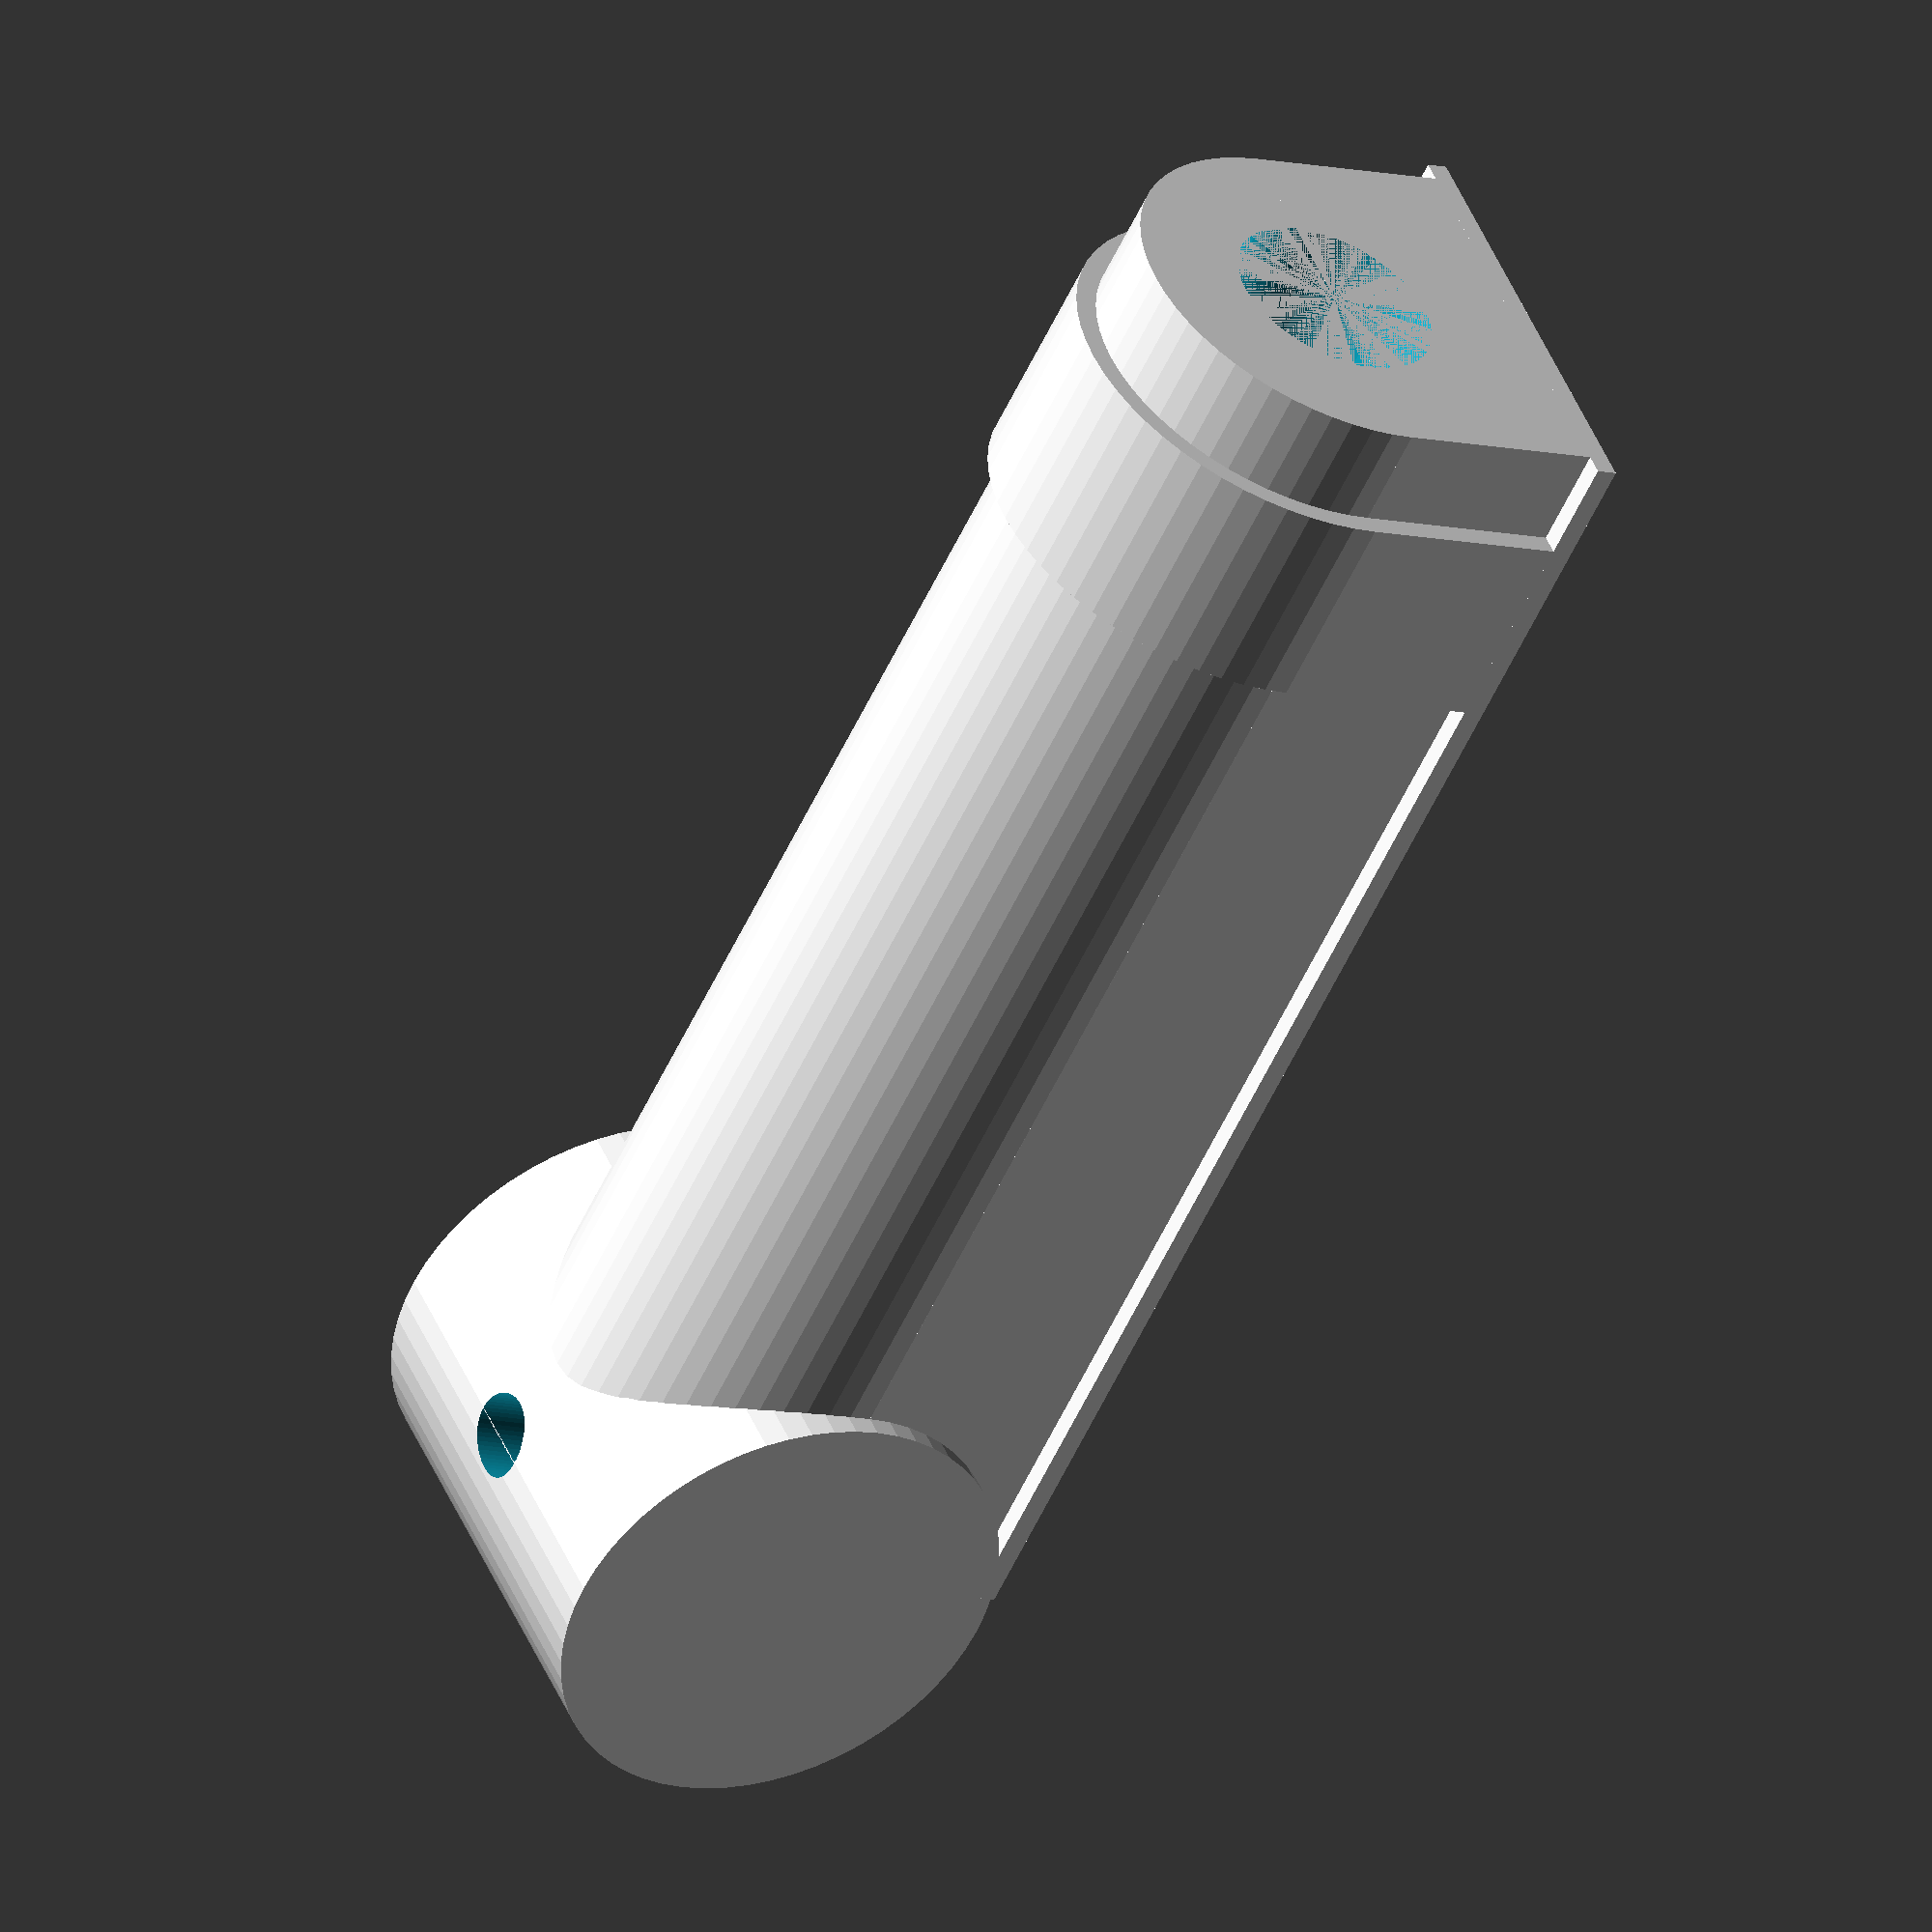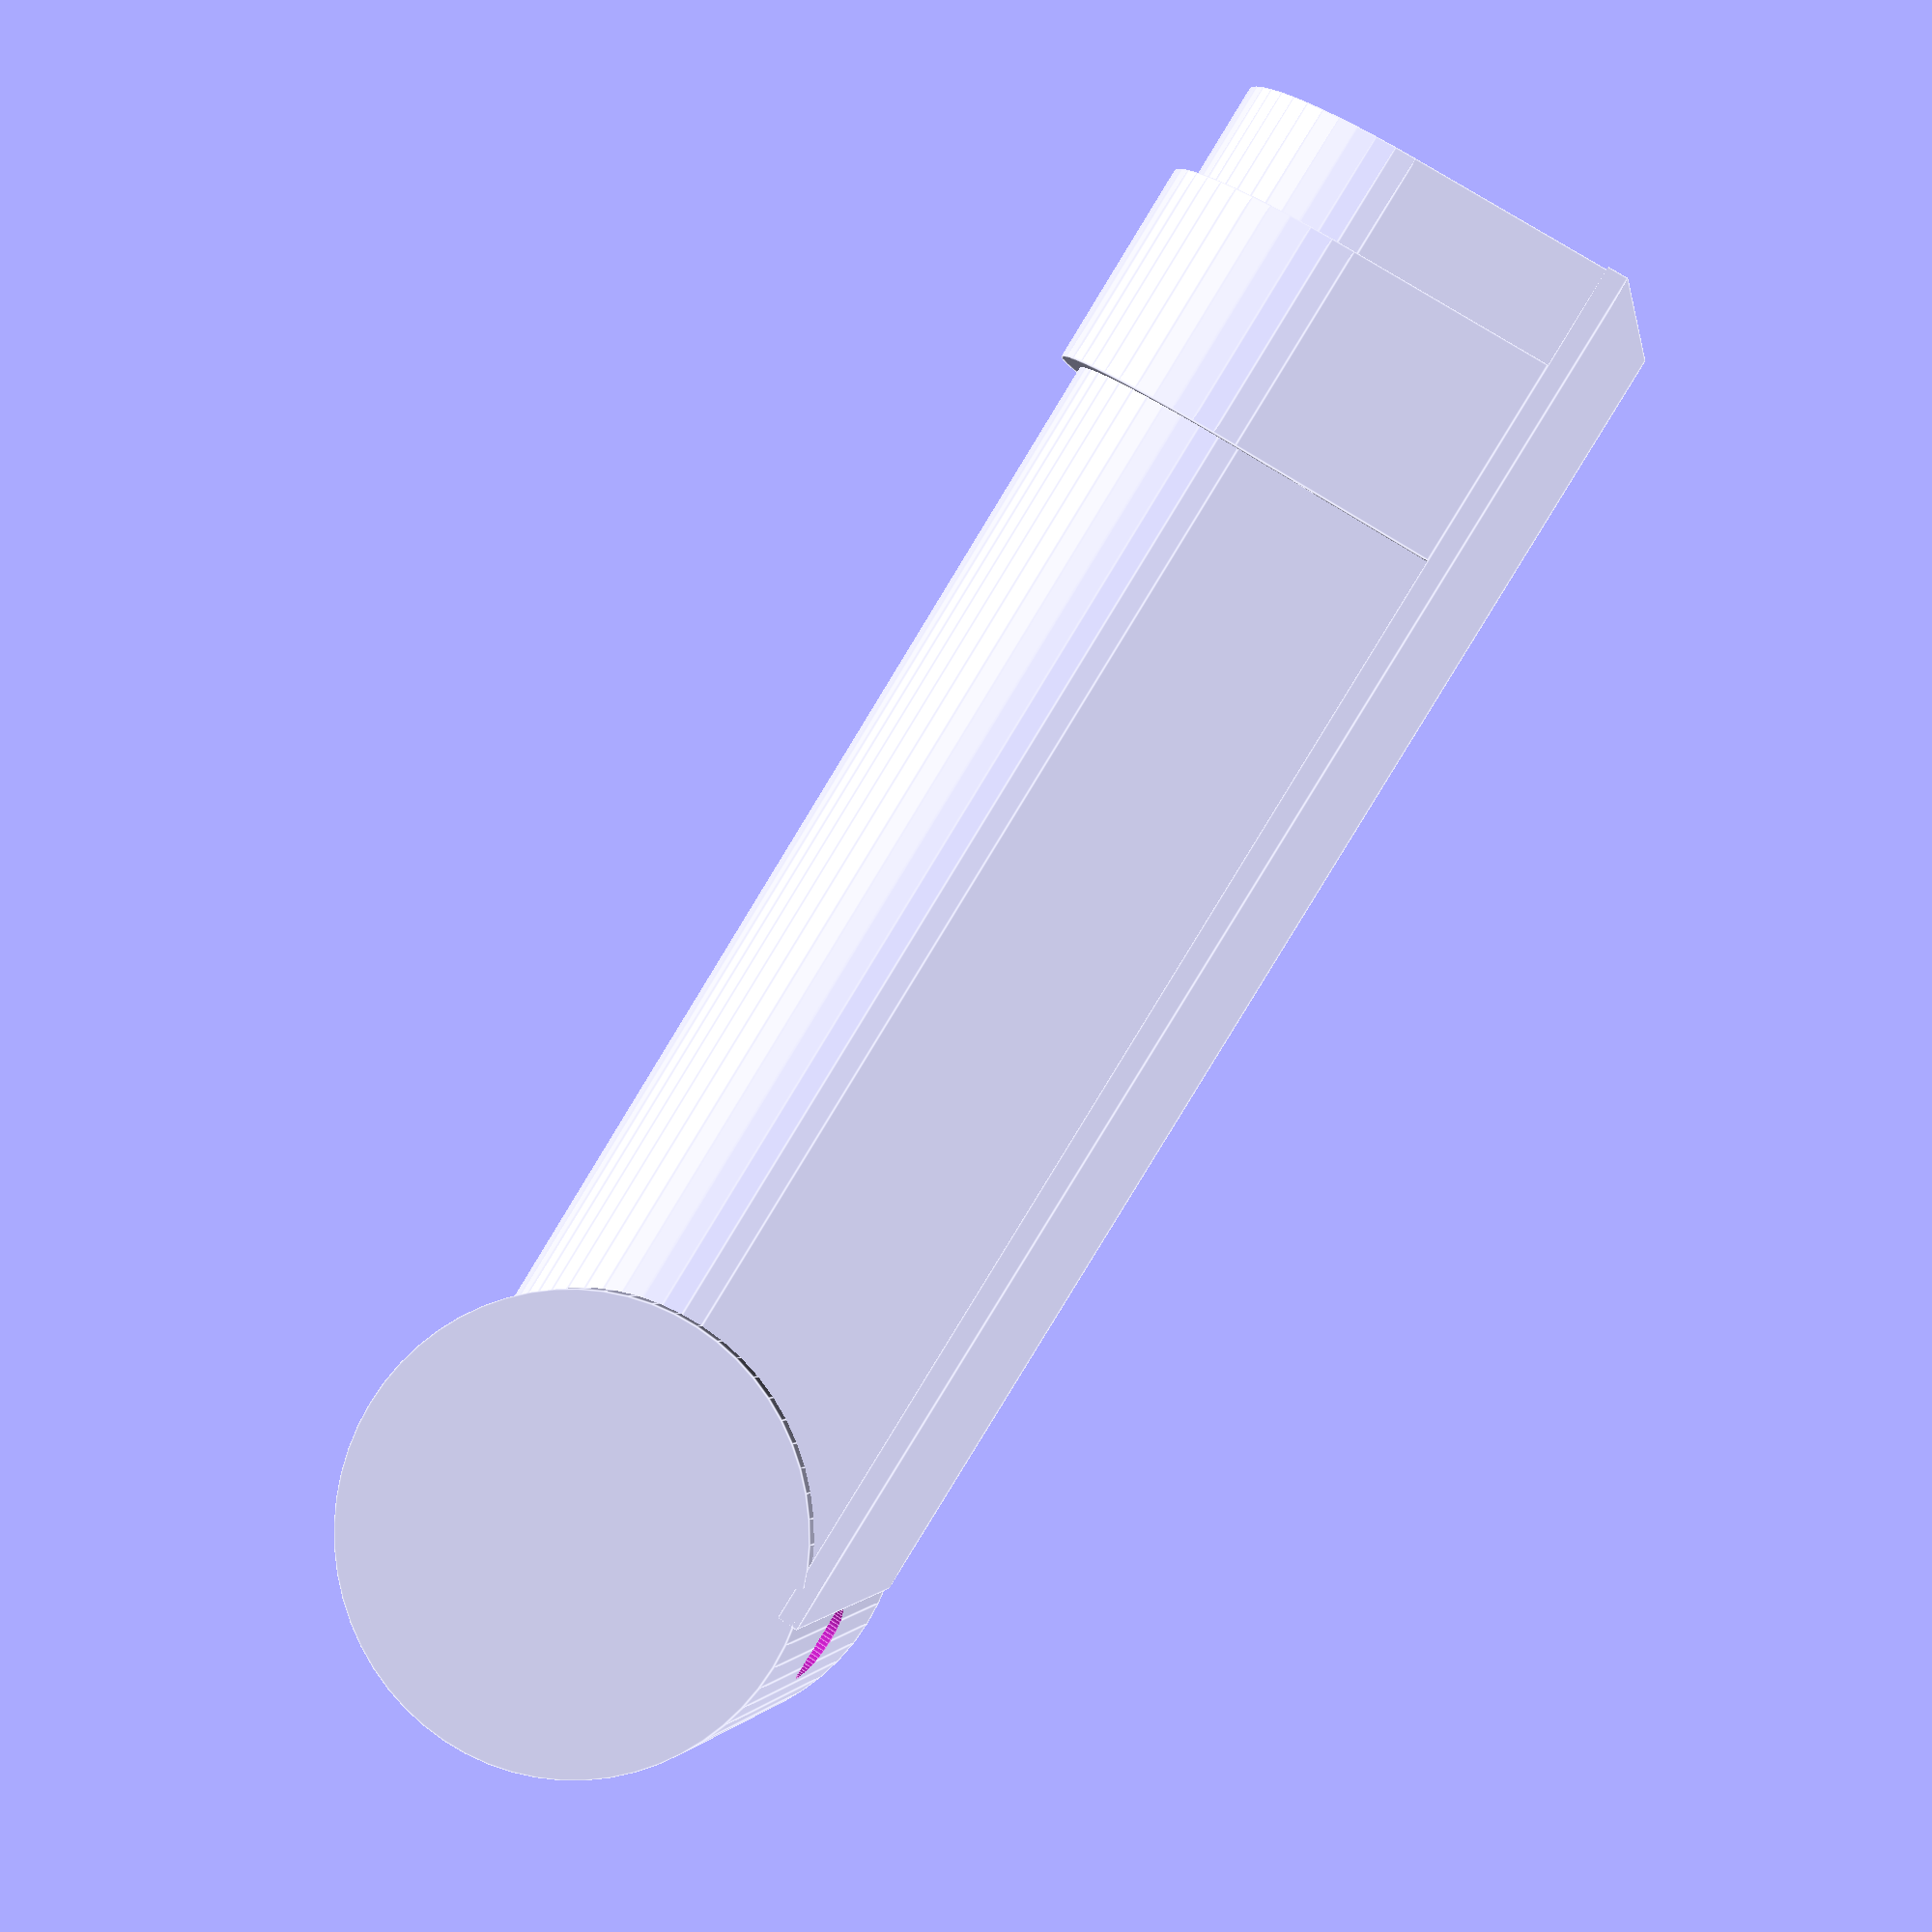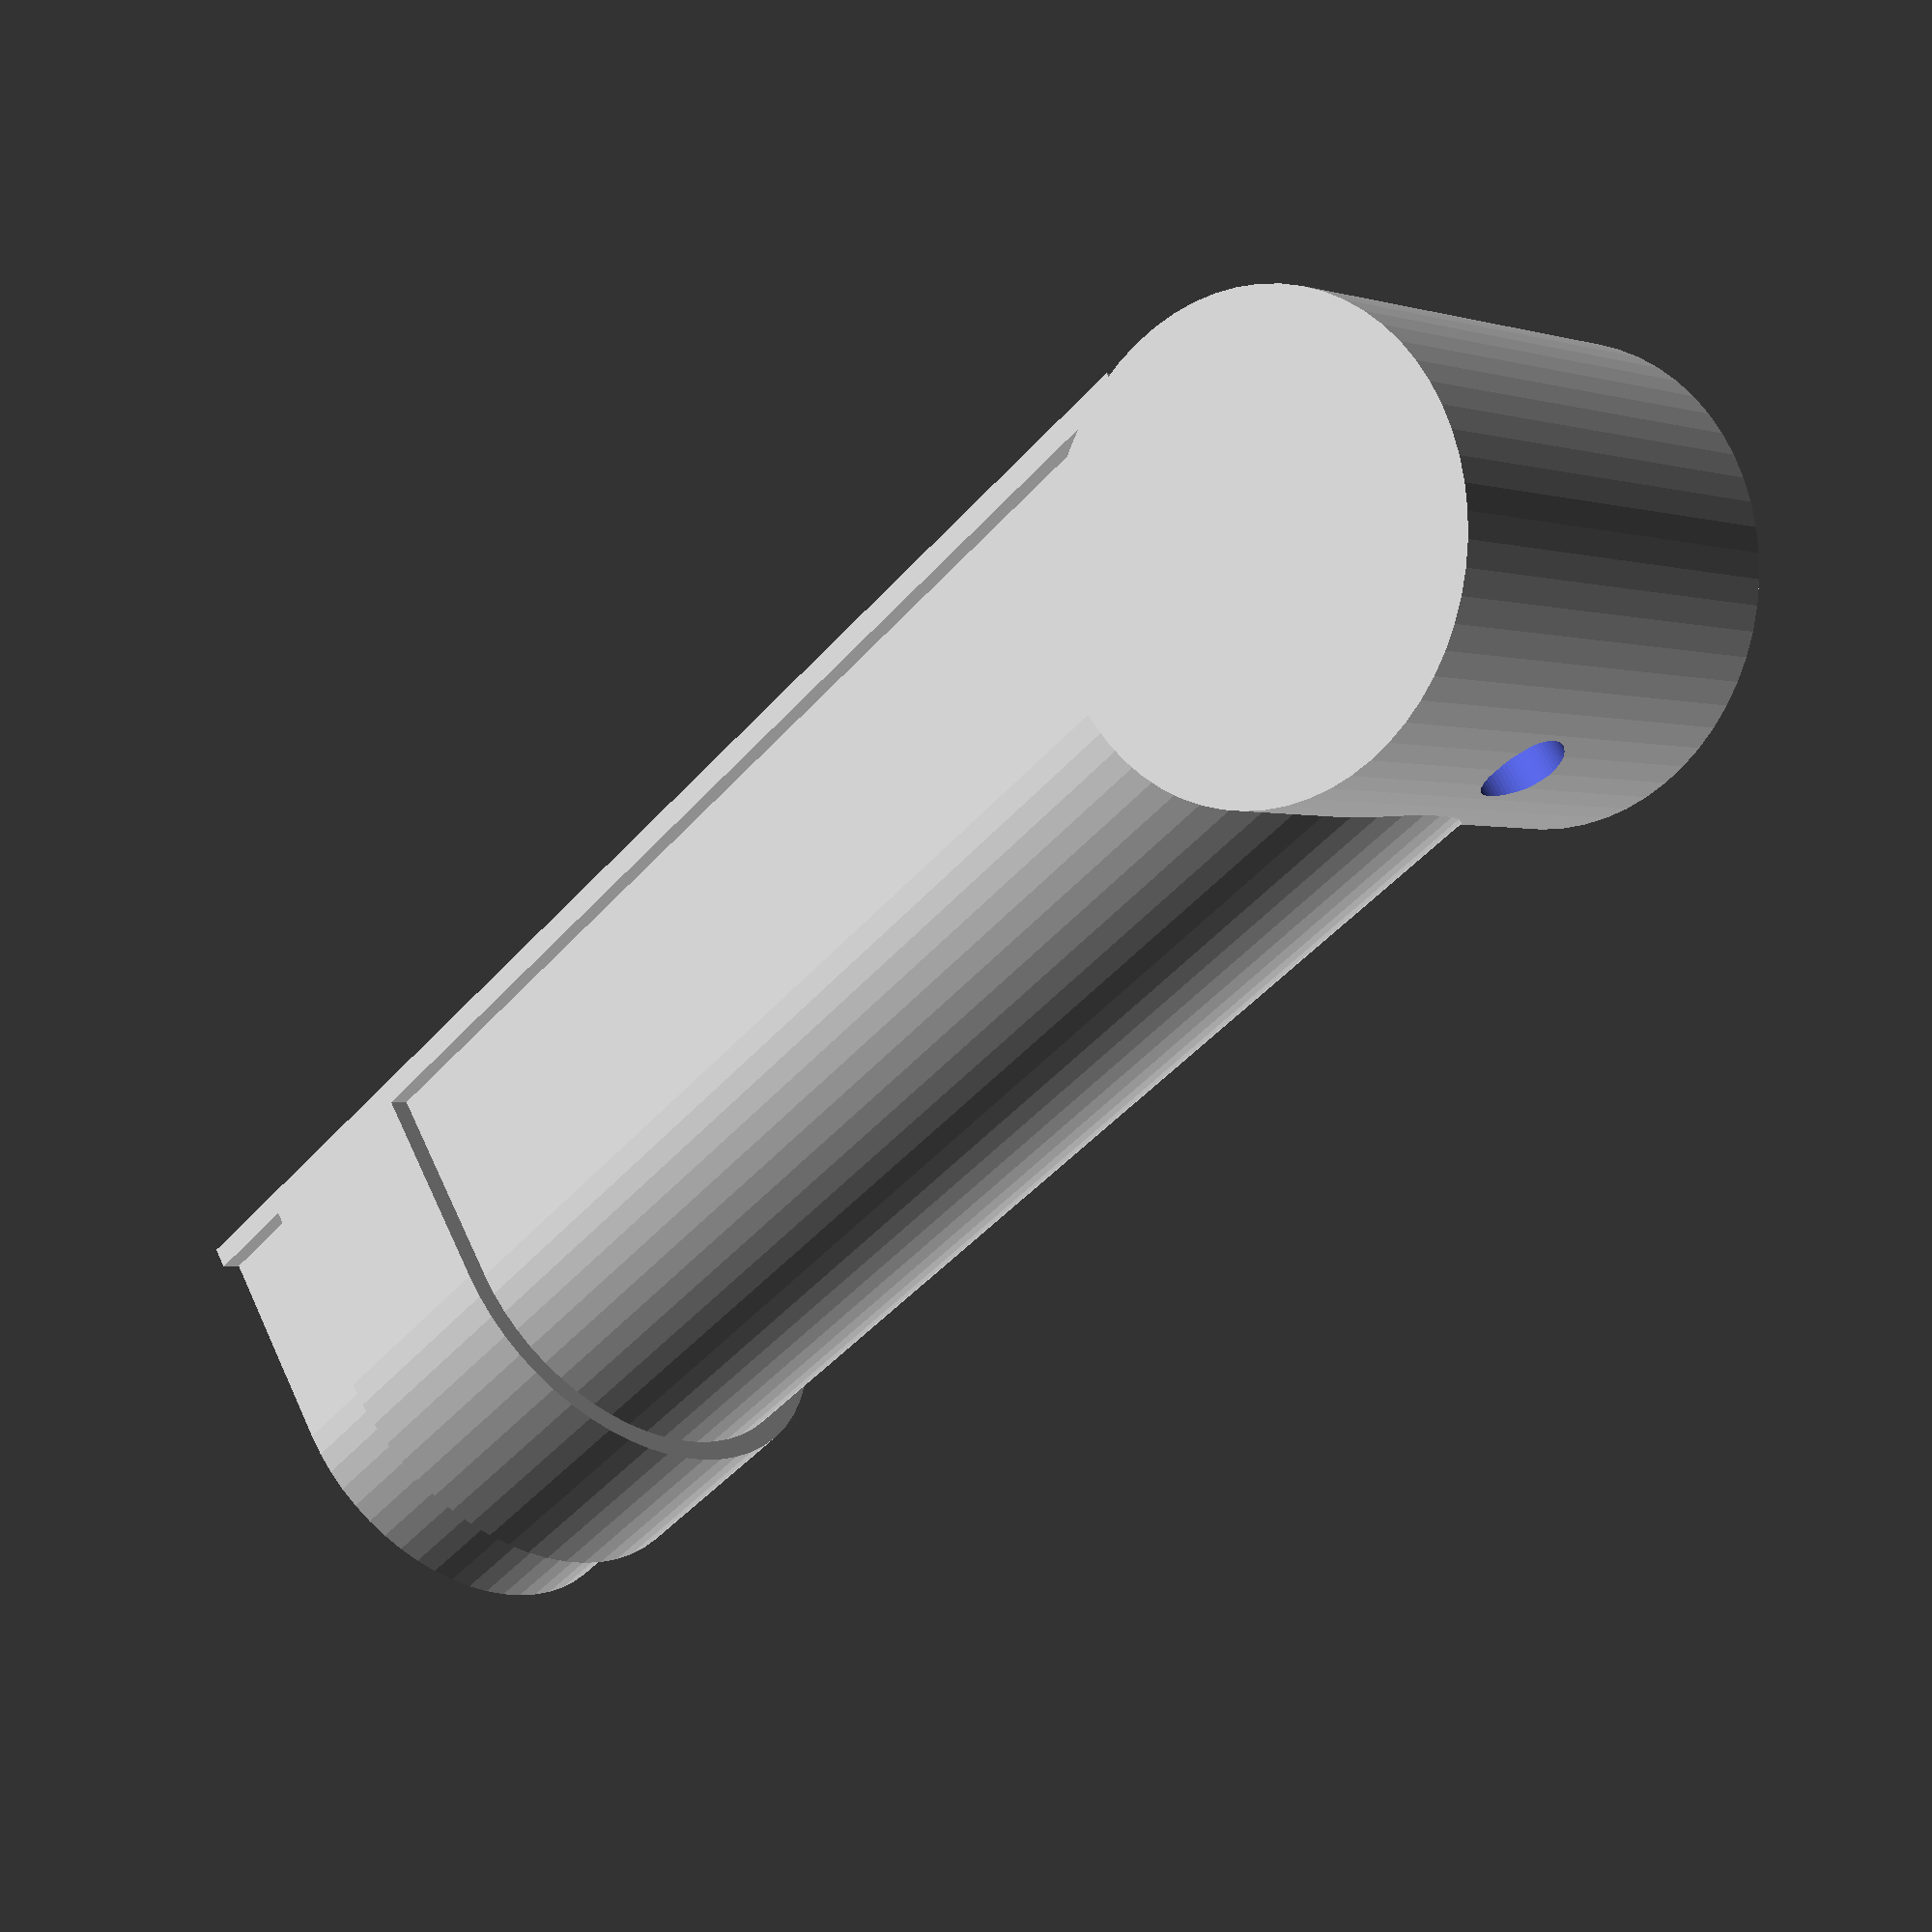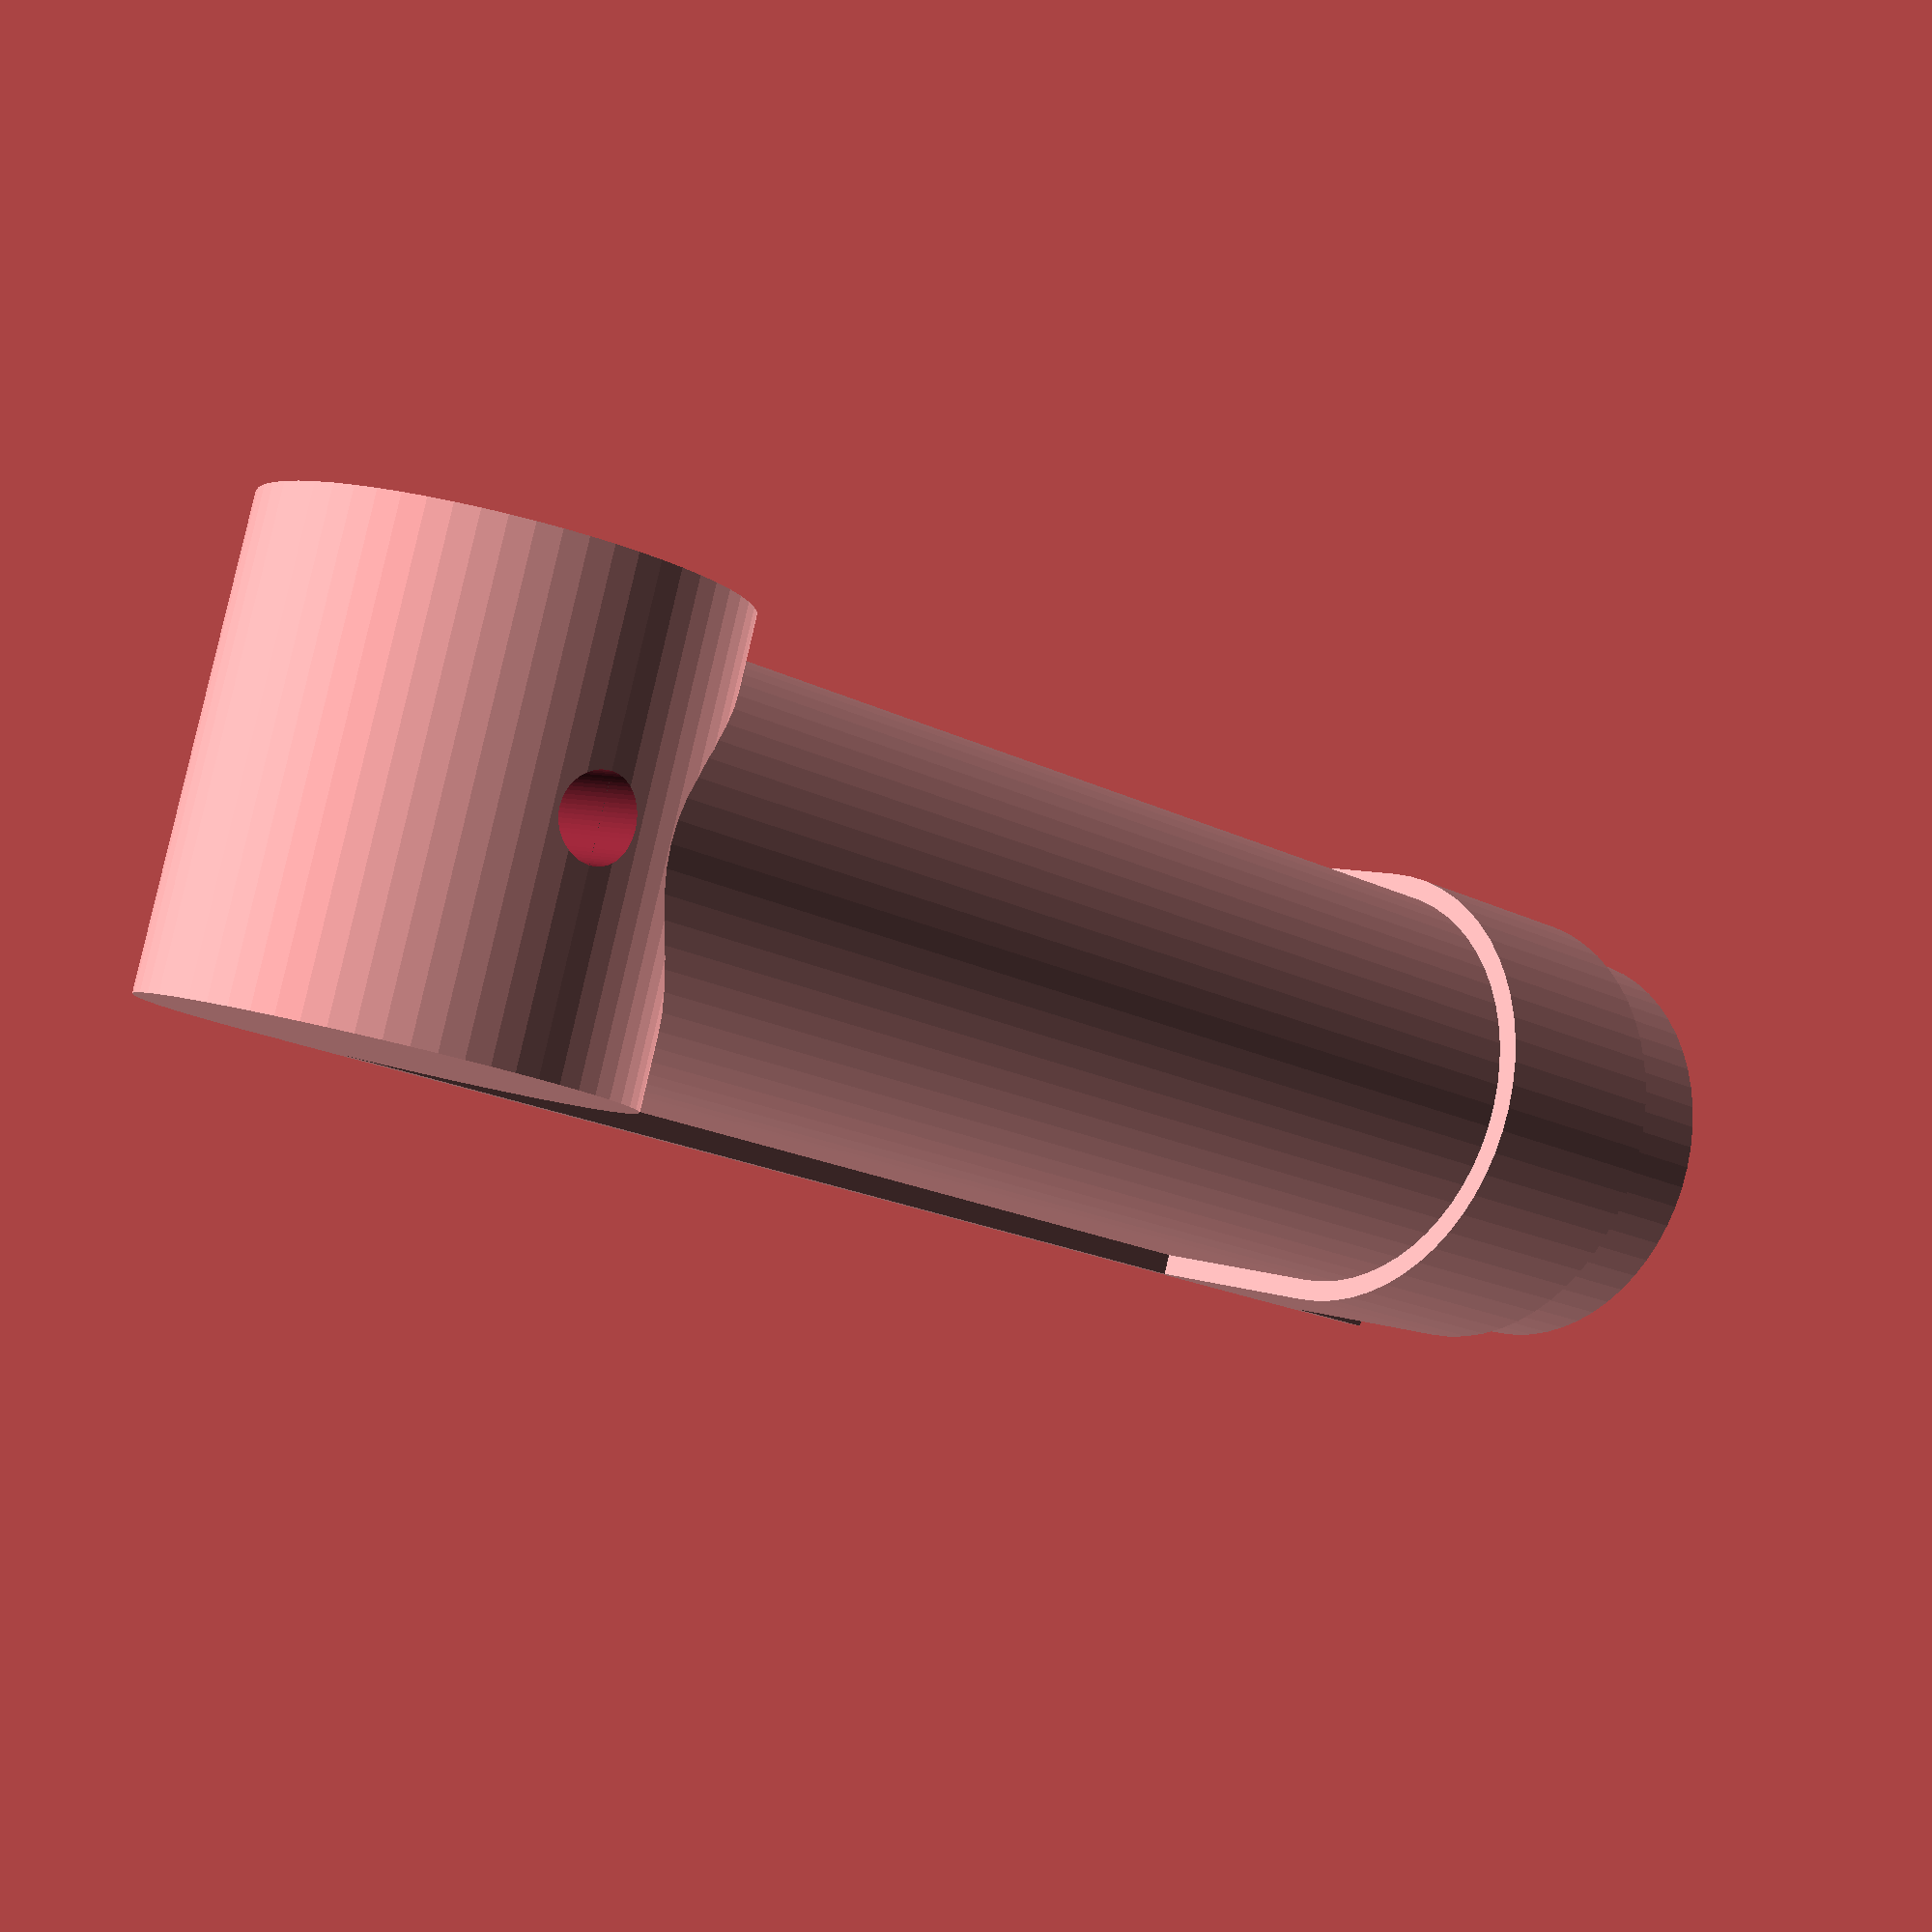
<openscad>
$fn=60;

translate([0,-72,11])rotate([-90,0,0])
difference(){
      
union(){
translate([0,0,0])cylinder(d=20,h=70);
translate([0,0,5])cylinder(d=22,h=10);
translate([-10,0,0])cube([20,10,70]);
translate([-11,0,5])cube([22,10,10]);
translate([-11,10,0])cube([22,1,70]);
}

cylinder(d=10,h=70);
}


difference(){
translate([-11,0,11])rotate([0,90,0])
cylinder(d=22,h=22);
cylinder(d=4,h=22);
}
    
//https://www.figures.com/forums/showthread.php?t=14656

</openscad>
<views>
elev=189.7 azim=49.0 roll=123.4 proj=o view=wireframe
elev=107.9 azim=288.3 roll=56.7 proj=p view=edges
elev=294.8 azim=43.7 roll=335.1 proj=p view=wireframe
elev=174.0 azim=107.1 roll=220.6 proj=p view=solid
</views>
